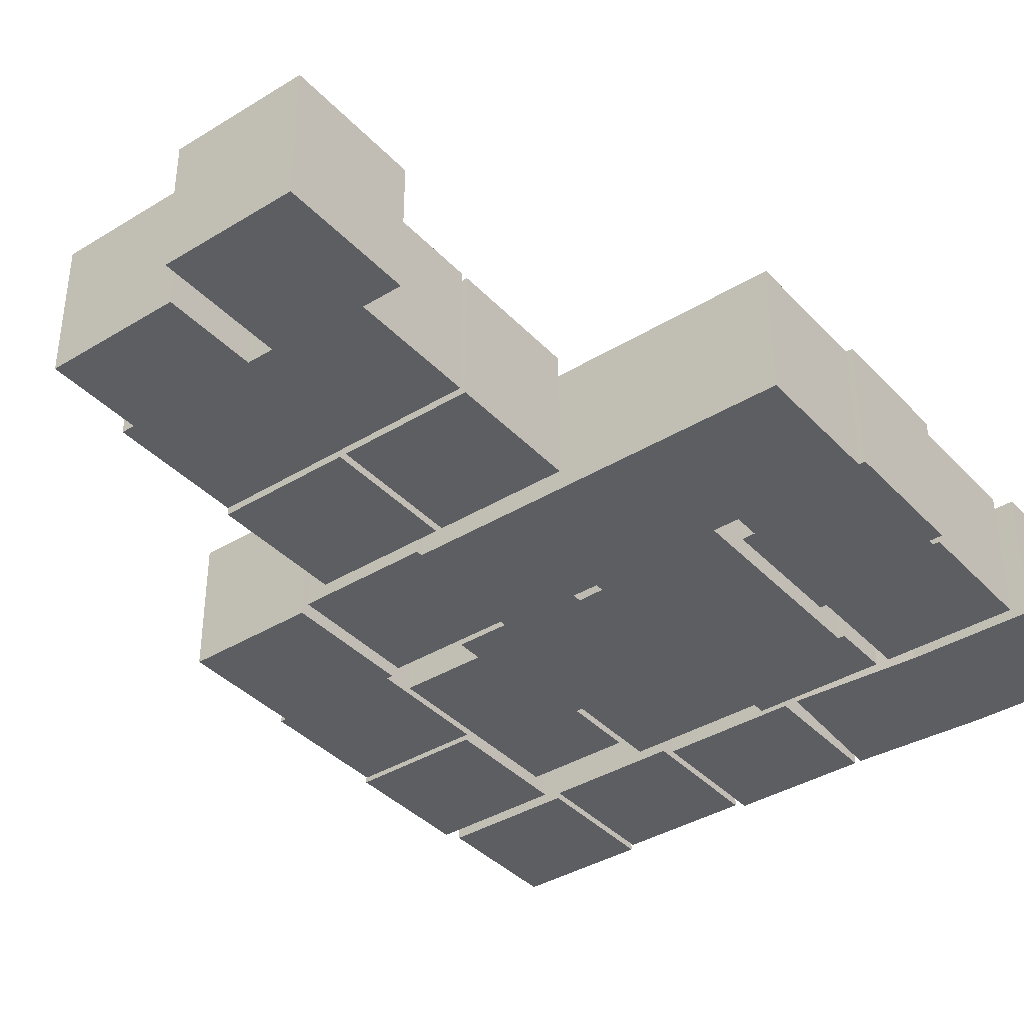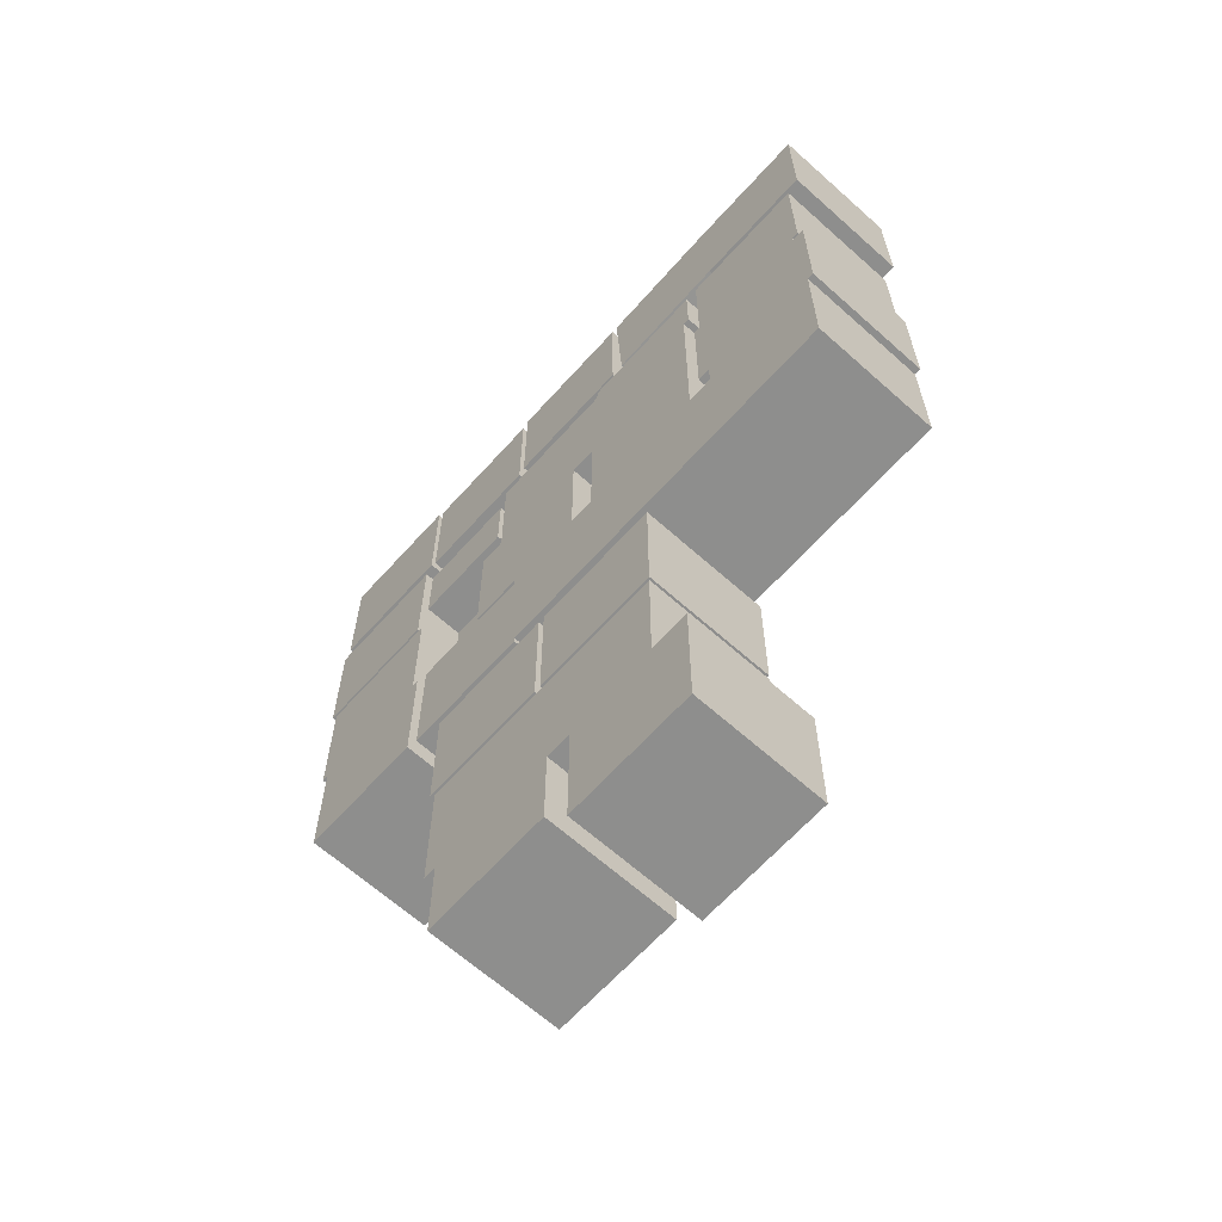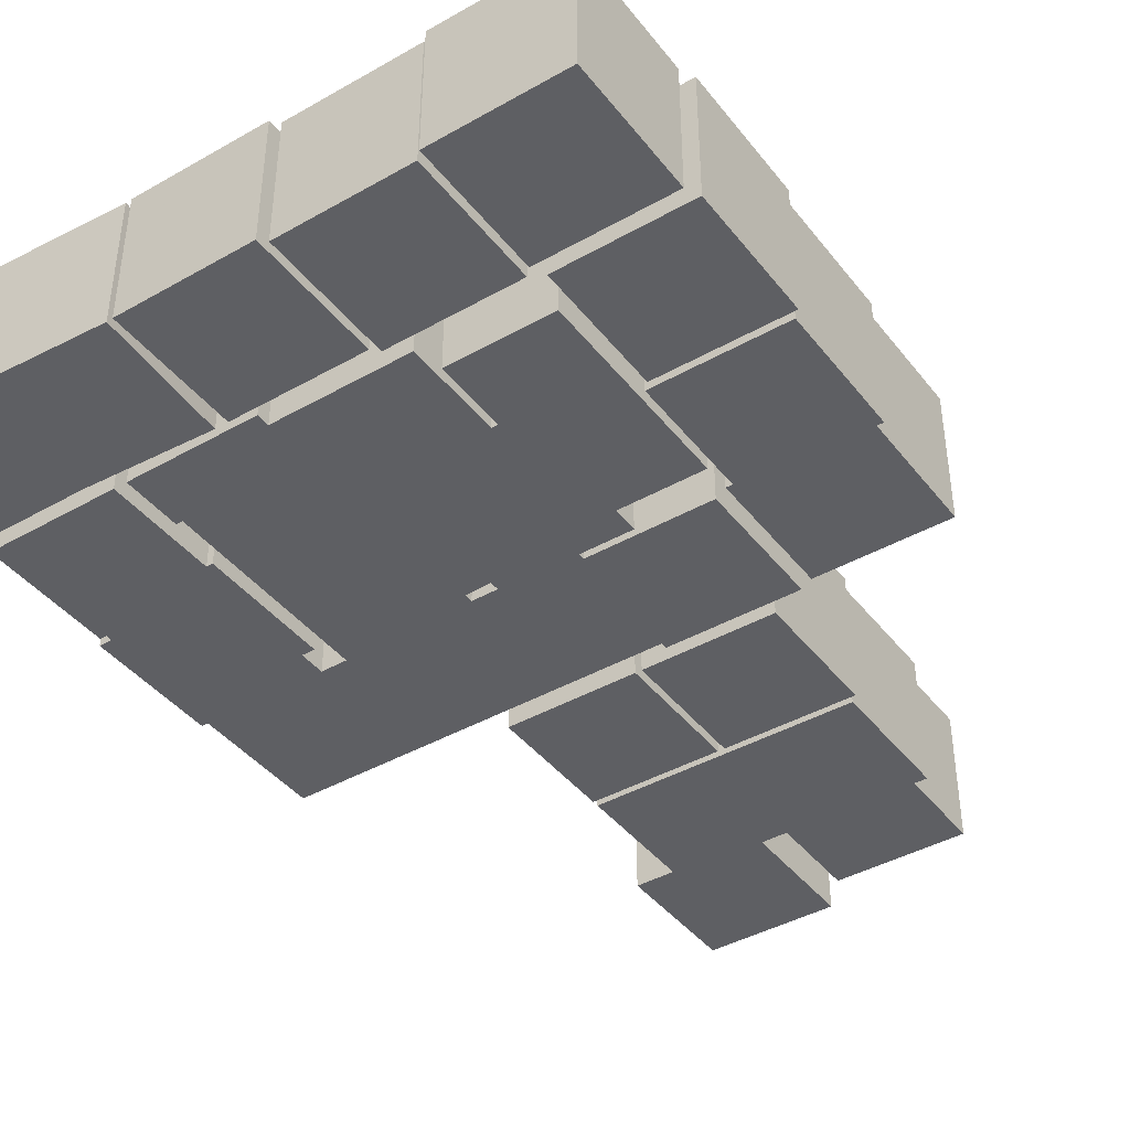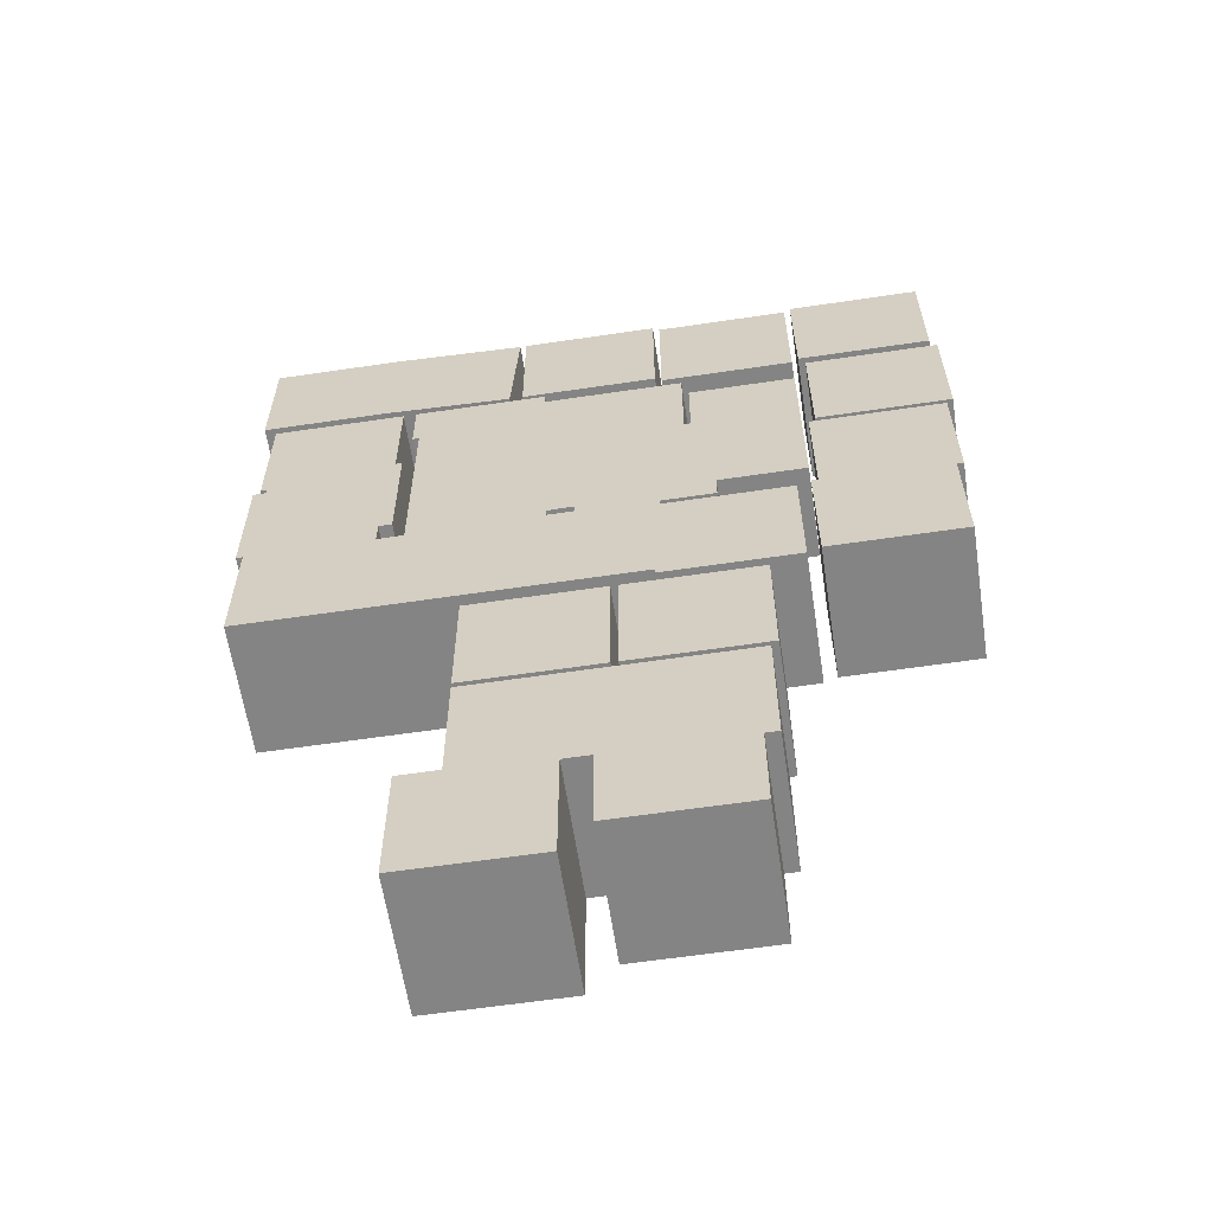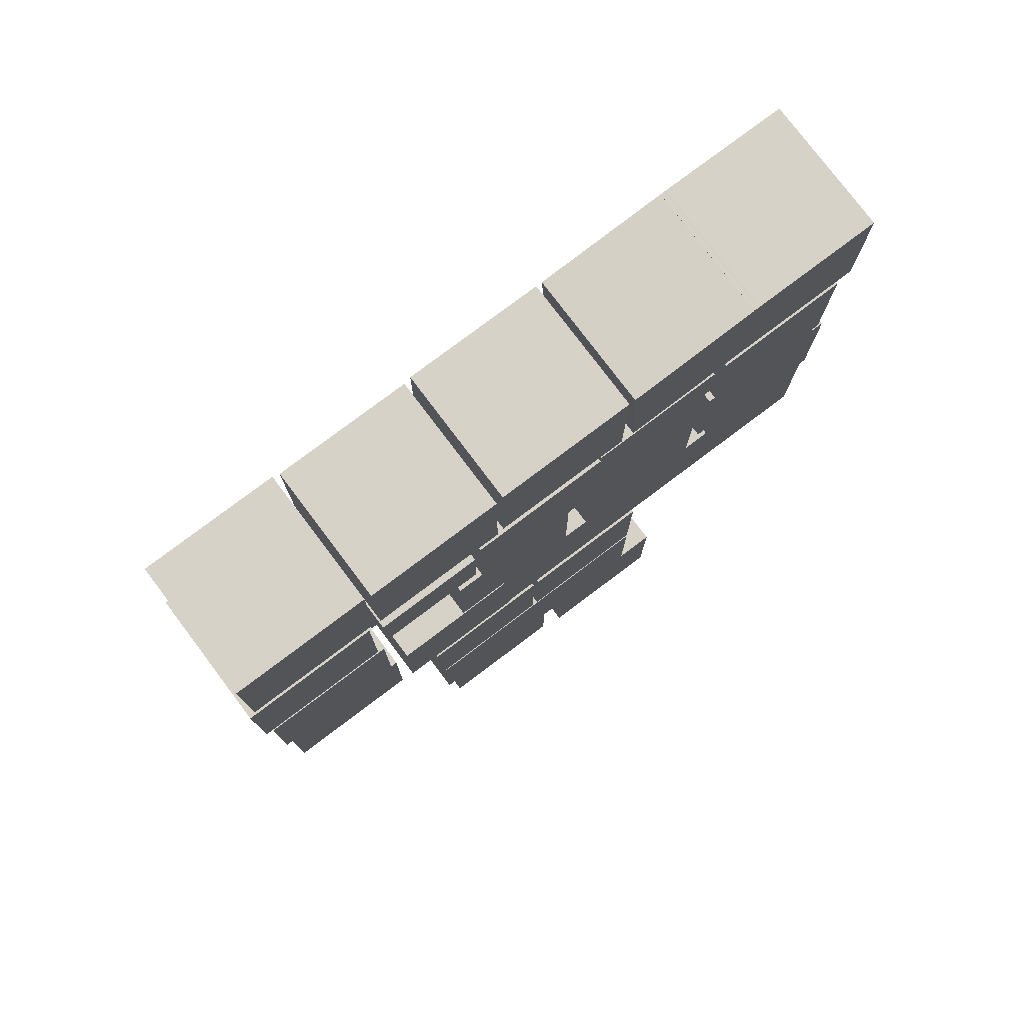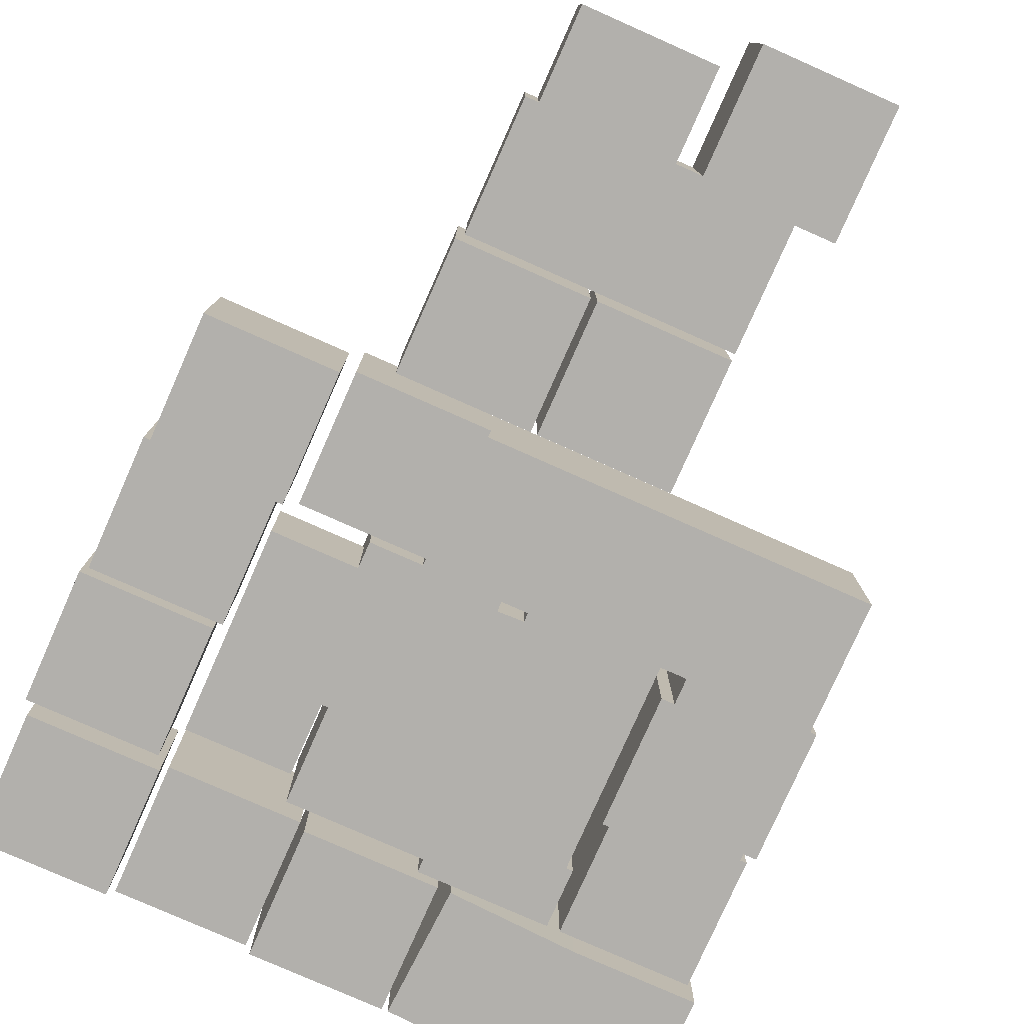
<metadata>
{"format":"obj","ext":"obj","renderer":"f3d","projection":"perspective","resolution":1024,"background":"white","views":[{"elev":-38.4,"azim":37.7,"up":"+Z"},{"elev":-64.9,"azim":48.0,"up":"+Y"},{"elev":-41.4,"azim":-145.5,"up":"+Z"},{"elev":-61.3,"azim":-171.4,"up":"+Y"},{"elev":78.0,"azim":-37.0,"up":"+Y"},{"elev":-78.7,"azim":-23.9,"up":"+Z"}]}
</metadata>
<code>
o obj_0
v 59 		40 		0
v 59 		40 		20
v 59 		20 		20
v 59 		20 		0
v -1 		-43 		20
v 18 		-23 		20
v 18 		-22.66 		20
v 14 		-22.66 		20
v 10 		-22.66 		20
v 57 		-43 		20
v 57 		-23 		20
v 38 		-23 		20
v 58 		-23 		20
v 58 		-23 		0
v 56 		-3 		20
v 56 		-2 		20
v 58 		-3 		0
v 58 		-3 		20
v -13 		-101 		0
v -13 		-87 		0
v -15 		-87 		0
v -15 		-67 		0
v -16 		-66 		0
v -16 		-46 		0
v -2 		-22.66 		20
v -10 		-19 		0
v -6 		-3 		20
v -6 		-3 		14
v 57 		-2 		20
v 57 		18 		20
v -2 		-23 		20
v -10 		-3 		14
v -10 		-3 		20
v 39.93 		40 		20
v -2 		-24 		20
v 31 		-106 		20
v 31 		-106 		0
v 31 		-86 		0
v -1 		-44 		20
v 31 		-86 		20
v -2 		19.02 		20
v 25 		-86 		0
v 25 		-86 		20
v -2 		39.02 		20
v 25 		-67 		0
v 25 		-67 		20
v 25 		-66 		20
v 25 		-66 		0
v 25 		-46 		0
v 25 		-46 		20
v 4 		-66 		20
v 4 		-66 		0
v 4 		-46 		0
v 4 		-46 		20
v -21 		-24 		20
v -2 		-23 		0
v -21 		-24 		0
v -2 		-22.66 		0
v -2 		-24 		0
v -23 		18 		20
v -23 		18 		0
v -1 		-43 		0
v 10 		-4 		20
v 10 		-4 		15
v 14 		-4 		15
v 14 		-4 		20
v -3 		18 		20
v 14 		16 		20
v 10 		-21.18 		15
v 14 		-21.32 		15
v 10 		-21.18 		0
v 14 		-21.32 		0
v -3 		18 		0
v 14 		16 		0
v -3 		38 		20
v -3 		38 		0
v -23 		38 		0
v -23 		38 		20
v 14 		-22.66 		0
v -2 		39.02 		0
v -2 		19.02 		0
v 15 		16 		20
v 15 		16 		0
v 15 		18 		20
v 15 		18 		0
v 11 		-106 		20
v 11 		-87 		20
v 7 		-101 		20
v 7 		-87 		20
v 10 		-22.66 		0
v 5 		-66 		20
v 5 		-46 		20
v 18.51 		19.02 		20
v 18.51 		39.02 		20
v 34 		-23 		20
v 34 		-4 		20
v -1 		-44 		0
v 34 		9 		20
v 35 		9 		20
v 35 		18 		20
v 37 		1 		20
v 36 		1 		20
v 36 		-19 		20
v 15 		9 		20
v 19.44 		38.97 		20
v 20.52 		19 		20
v -6 		1 		0
v -6 		16 		0
v -7 		1 		0
v -7 		12 		0
v -45 		17 		20
v -10 		-23 		0
v -45 		17 		0
v -45 		-3 		0
v -45 		-3 		20
v -21 		-44 		0
v 18 		-23 		0
v 18 		-22.66 		0
v -23 		-19 		14
v -23 		1 		14
v -44 		-24 		0
v -44 		-24 		20
v -44 		-4 		20
v -44 		-4 		0
v -23 		-19 		0
v -44 		39 		20
v -44 		39 		0
v -23 		1 		20
v -44 		19 		0
v 18.51 		39.02 		0
v 18.51 		19.02 		0
v -44 		19 		20
v -23 		12 		0
v 34 		-4 		0
v -23 		12 		20
v 34 		-23 		0
v 34 		9 		0
v -21 		-44 		20
v -24 		-4 		20
v -24 		-23 		20
v 35 		18 		0
v 35 		9 		0
v -43 		-43 		20
v -43 		-24 		20
v -16 		-46 		20
v -16 		-66 		20
v 36 		-19 		0
v 36 		1 		0
v 37 		1 		0
v -15 		-67 		20
v -15 		-87 		20
v 20.52 		19 		0
v -13 		-87 		20
v 19.44 		38.97 		0
v -25 		-3 		20
v -25 		17 		20
v -13 		-101 		20
v -24 		39 		20
v -24 		19 		20
v 11 		-106 		0
v 11 		-87 		0
v 7 		-101 		0
v 7 		-87 		0
v 40.08 		20 		20
v 5 		-66 		0
v 5 		-46 		0
v 39.55 		40 		20
v 39 		40 		20
v 39 		39.97 		20
v 39.93 		40.02 		20
v 38 		-19 		20
v 57 		-43 		0
v 38 		-23 		0
v 57 		-23 		0
v 56 		-2 		0
v 56 		-3 		0
v 57 		18 		0
v 57 		-2 		0
v 14 		-4 		0
v 39.93 		40 		0
v 15 		9 		0
v 40.08 		20 		0
v 39 		39.97 		0
v 39 		40 		0
v 39.55 		40 		0
v 39.93 		40.02 		0
v 38 		-19 		0
v 37 		18 		20
v 37 		18 		0
v -23 		-23 		20
v -23 		-43 		20
v -24 		-4 		0
v -23 		-43 		0
v -24 		-23 		0
v -23 		-23 		0
v -43 		-43 		0
v -43 		-24 		0
v -24 		39 		0
v -24 		19 		0
v -25 		-3 		0
v -25 		17 		0
v -10 		-19 		14
v -10 		-23 		20
v -6 		16 		20
v -6 		1 		14
v -7 		1 		14
v -7 		1 		20
v -7 		12 		20
v -23 		1 		0
g group_0_2829873
f 74 68 83
f 82 83 68
f 98 104 96
f 66 104 68
f 82 68 104
f 96 104 66
f 179 181 134
f 96 134 137
f 96 137 98
f 74 83 181
f 137 134 181
f 74 181 179
f 128 120 206
f 110 133 135
f 207 206 208
f 110 208 206
f 110 206 109
f 128 206 207
f 209 120 133
f 135 133 120
f 135 120 128
f 110 135 208
f 208 135 207
f 128 207 135
f 110 109 133
f 209 133 109
g group_0_15277357
f 21 22 20
f 9 63 25
f 27 28 33
f 63 27 25
f 33 28 32
f 36 37 38
f 36 38 40
f 40 38 42
f 40 42 43
f 43 42 45
f 43 45 46
f 23 24 53
f 47 48 49
f 47 49 50
f 86 160 37
f 86 37 36
f 51 52 53
f 51 53 54
f 26 58 112
f 56 112 58
f 88 157 162
f 51 146 23
f 54 53 24
f 63 64 65
f 63 65 66
f 31 203 56
f 69 70 65
f 69 65 64
f 69 71 72
f 69 72 70
f 66 65 70
f 66 70 8
f 72 79 70
f 8 70 79
f 36 40 43
f 86 36 43
f 84 85 83
f 84 83 82
f 47 50 92
f 86 43 87
f 9 90 69
f 64 63 69
f 9 69 63
f 71 69 90
f 43 46 87
f 89 87 46
f 95 96 7
f 95 7 6
f 91 47 92
f 104 98 82
f 46 150 89
f 68 63 66
f 99 100 98
f 84 82 100
f 100 82 98
f 66 8 7
f 51 23 52
f 96 66 7
f 74 107 108
f 37 42 38
f 37 160 42
f 107 26 109
f 68 204 63
f 125 209 26
f 107 58 26
f 179 134 118
f 117 118 136
f 141 137 83
f 119 125 26
f 136 118 134
f 142 137 141
f 145 24 23
f 145 23 146
f 150 22 21
f 150 21 151
f 153 20 19
f 153 19 157
f 19 162 157
f 160 161 42
f 50 49 92
f 22 45 163
f 161 163 45
f 42 161 45
f 166 49 165
f 48 165 49
f 22 163 20
f 84 100 141
f 162 20 163
f 85 84 141
f 99 142 141
f 99 141 100
f 72 71 179
f 95 136 134
f 95 134 96
f 179 118 72
f 98 137 142
f 98 142 99
f 79 72 118
f 137 181 83
f 85 141 83
f 58 107 71
f 90 58 71
f 162 19 20
f 52 23 53
f 74 179 107
f 179 71 107
f 45 22 46
f 92 166 165
f 92 165 91
f 87 161 160
f 87 160 86
f 88 162 163
f 88 163 89
f 89 163 161
f 89 161 87
f 91 165 48
f 91 48 47
f 92 49 166
f 151 21 20
f 151 20 153
f 46 22 150
f 54 24 145
f 119 202 32
f 206 120 32
f 119 32 120
f 119 26 202
f 33 32 202
f 33 202 203
f 112 203 202
f 112 202 26
f 112 56 203
f 28 27 205
f 204 205 27
f 74 108 68
f 204 68 108
f 28 205 206
f 204 108 205
f 107 205 108
f 205 107 109
f 205 109 206
f 125 119 120
f 125 120 209
f 28 206 32
f 157 89 153
f 88 89 157
f 151 153 150
f 153 89 150
f 54 145 146
f 54 146 51
f 27 63 204
f 33 203 27
f 203 25 27
f 31 25 203
f 109 26 209
g group_0_16500122
f 1 2 3
f 1 3 4
f 6 8 5
f 7 8 6
f 5 8 9
f 10 11 12
f 13 14 17
f 13 17 18
f 29 30 16
f 188 101 30
f 25 31 9
f 35 9 31
f 5 9 35
f 55 138 35
f 93 44 41
f 55 35 57
f 59 57 35
f 39 138 97
f 61 73 67
f 60 61 67
f 59 35 31
f 59 31 56
f 76 77 75
f 77 78 75
f 41 44 80
f 80 81 41
f 8 90 9
f 93 94 44
f 90 8 79
f 39 97 62
f 39 62 5
f 6 5 95
f 10 95 5
f 111 113 114
f 111 114 115
f 111 115 155
f 62 116 59
f 114 113 201
f 115 114 155
f 77 76 61
f 73 61 76
f 111 201 113
f 121 122 123
f 121 123 124
f 126 127 129
f 126 129 132
f 123 144 140
f 139 123 140
f 55 57 138
f 116 138 57
f 143 191 144
f 122 144 123
f 182 152 183
f 155 156 111
f 158 126 132
f 158 132 159
f 117 136 62
f 173 172 136
f 62 136 172
f 2 34 164
f 2 164 3
f 15 16 101
f 10 62 172
f 16 30 101
f 10 5 62
f 167 168 169
f 34 167 164
f 170 167 34
f 167 169 164
f 93 131 130
f 93 130 94
f 171 11 15
f 12 11 171
f 18 15 11
f 18 11 13
f 172 173 174
f 187 149 176
f 94 130 44
f 105 154 152
f 105 152 106
f 178 175 177
f 175 176 149
f 180 1 182
f 4 182 1
f 176 17 174
f 177 175 149
f 102 148 147
f 102 147 103
f 183 184 185
f 101 149 148
f 101 148 102
f 186 180 185
f 180 182 185
f 183 185 182
f 173 187 174
f 187 176 174
f 14 174 17
f 10 172 174
f 10 174 11
f 164 106 182
f 11 174 14
f 11 14 13
f 29 178 177
f 29 177 30
f 136 95 173
f 15 176 175
f 15 175 16
f 16 175 178
f 16 178 29
f 62 90 79
f 118 117 79
f 62 79 117
f 95 12 173
f 164 4 3
f 101 188 189
f 101 189 149
f 164 182 4
f 180 34 1
f 2 1 34
f 15 101 171
f 186 170 34
f 186 34 180
f 101 102 103
f 103 171 101
f 188 30 177
f 164 169 106
f 105 106 169
f 95 10 12
f 147 148 149
f 149 187 147
f 189 177 149
f 56 90 59
f 58 90 56
f 168 184 183
f 168 183 169
f 154 183 152
f 167 185 184
f 167 184 168
f 57 59 116
f 59 90 62
f 97 116 62
f 170 186 185
f 170 185 167
f 187 171 147
f 103 147 171
f 18 17 176
f 80 130 81
f 131 81 130
f 18 176 15
f 188 177 189
f 152 182 106
f 154 105 183
f 169 183 105
f 173 12 171
f 173 171 187
f 93 81 131
f 93 41 81
f 44 130 80
f 67 73 75
f 76 75 73
f 140 144 191
f 190 140 191
f 193 197 194
f 195 193 194
f 193 196 197
f 194 140 195
f 190 195 140
f 192 139 140
f 192 140 194
f 121 124 197
f 124 194 197
f 192 194 124
f 198 158 159
f 198 159 199
f 200 114 201
f 127 198 129
f 199 129 198
f 143 193 191
f 139 192 123
f 97 138 116
f 155 200 201
f 155 201 156
f 144 197 196
f 144 196 143
f 143 196 193
f 122 121 197
f 122 197 144
f 123 192 124
f 155 114 200
f 156 201 111
f 199 159 129
f 132 129 159
f 158 198 127
f 158 127 126
f 191 195 190
f 191 193 195
f 78 77 61
f 78 61 60
f 39 5 138
f 5 35 138
f 60 67 78
f 75 78 67

</code>
